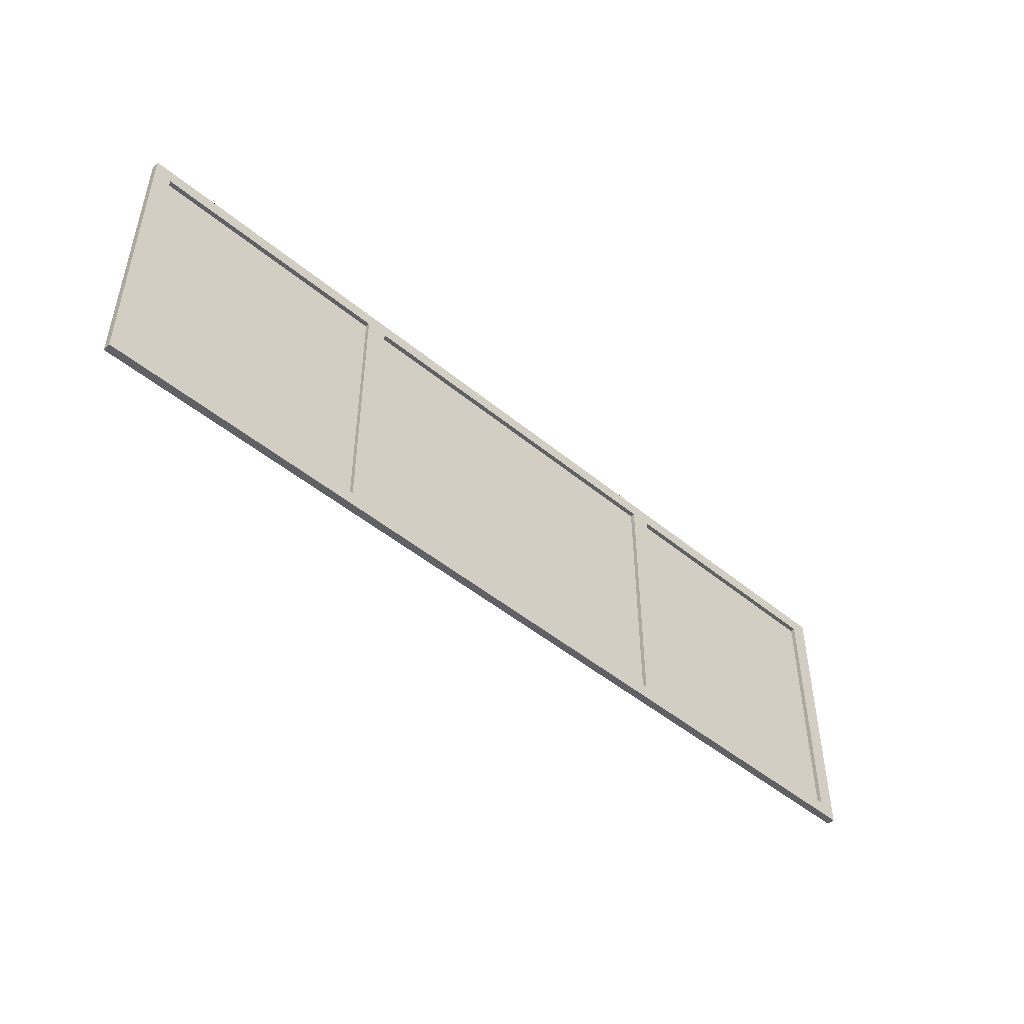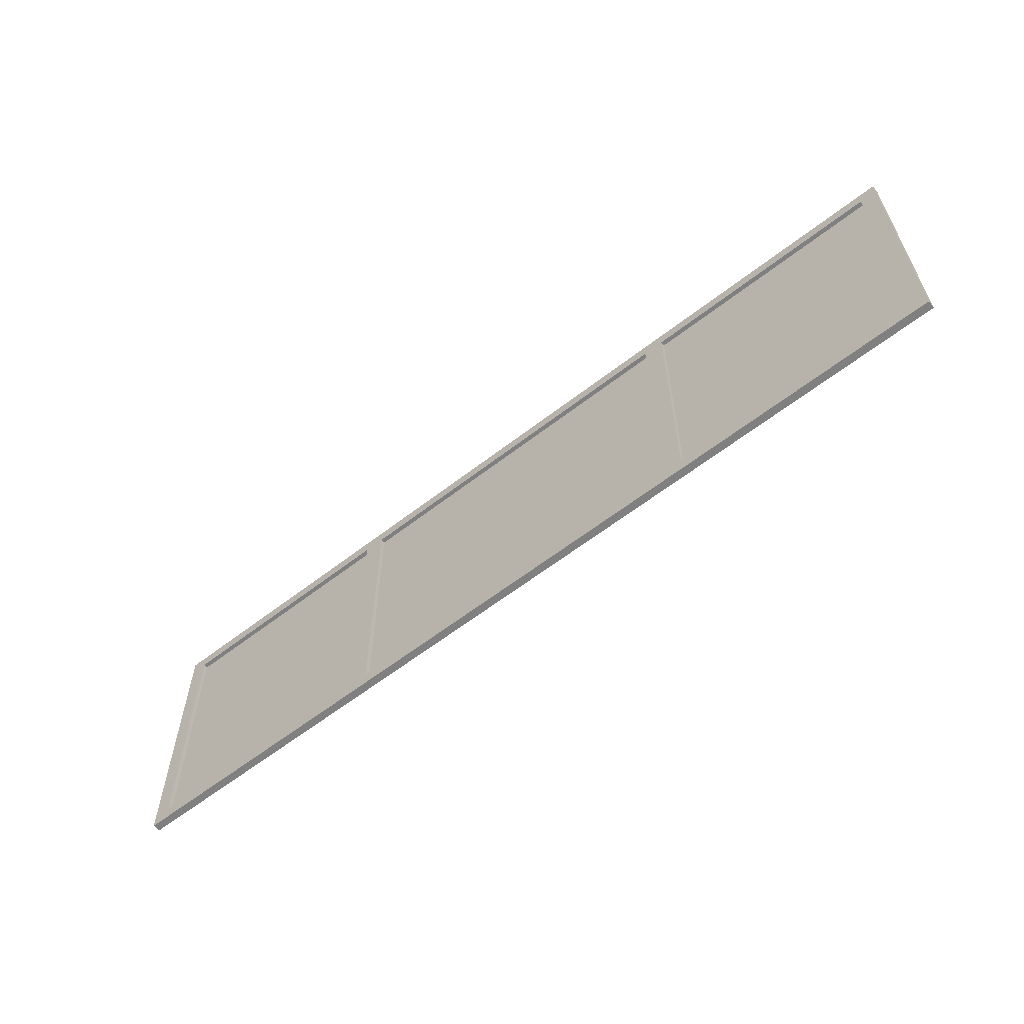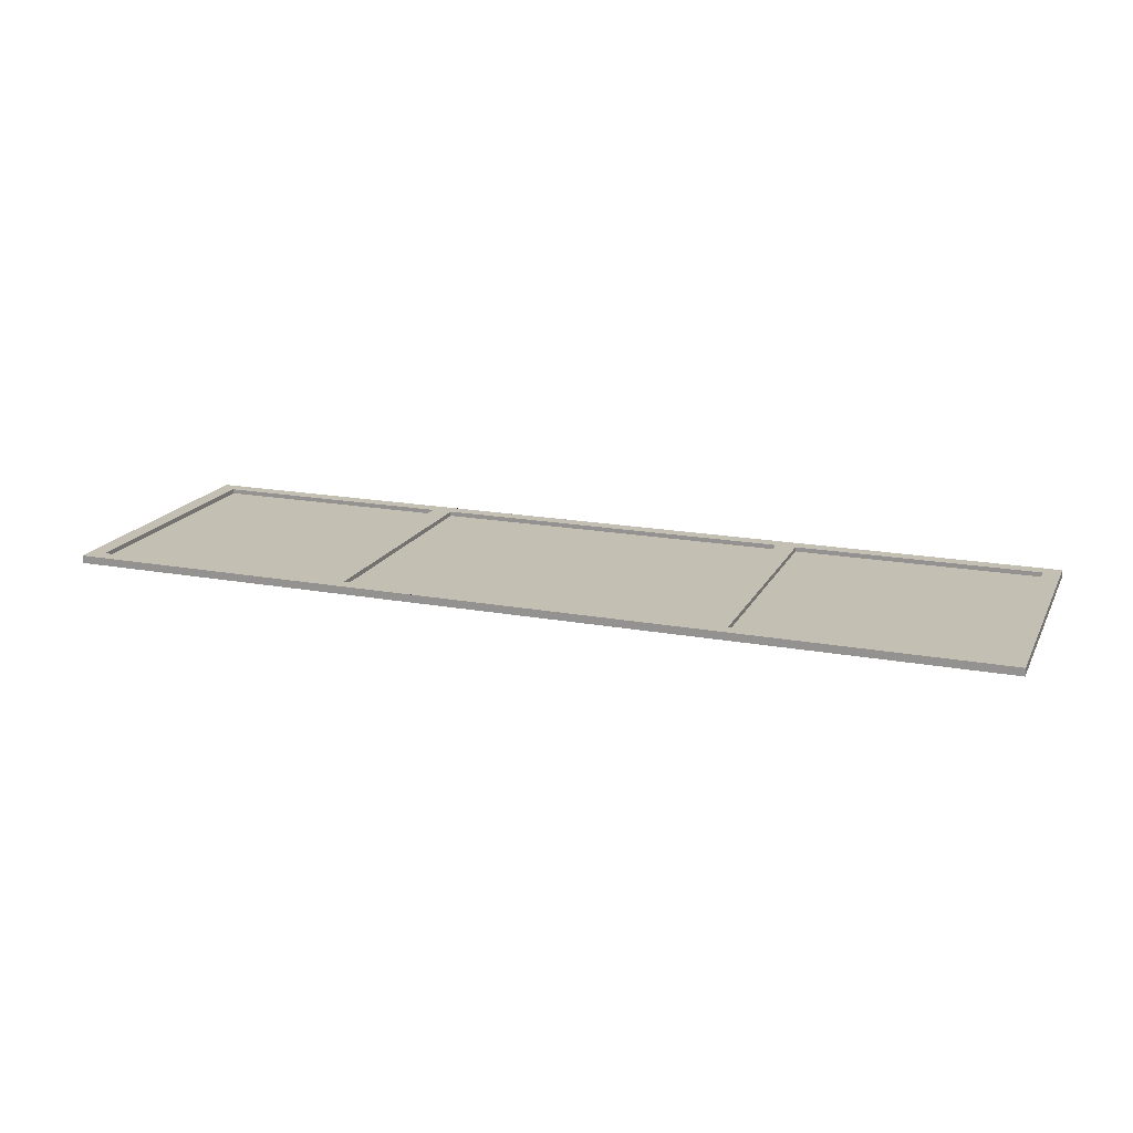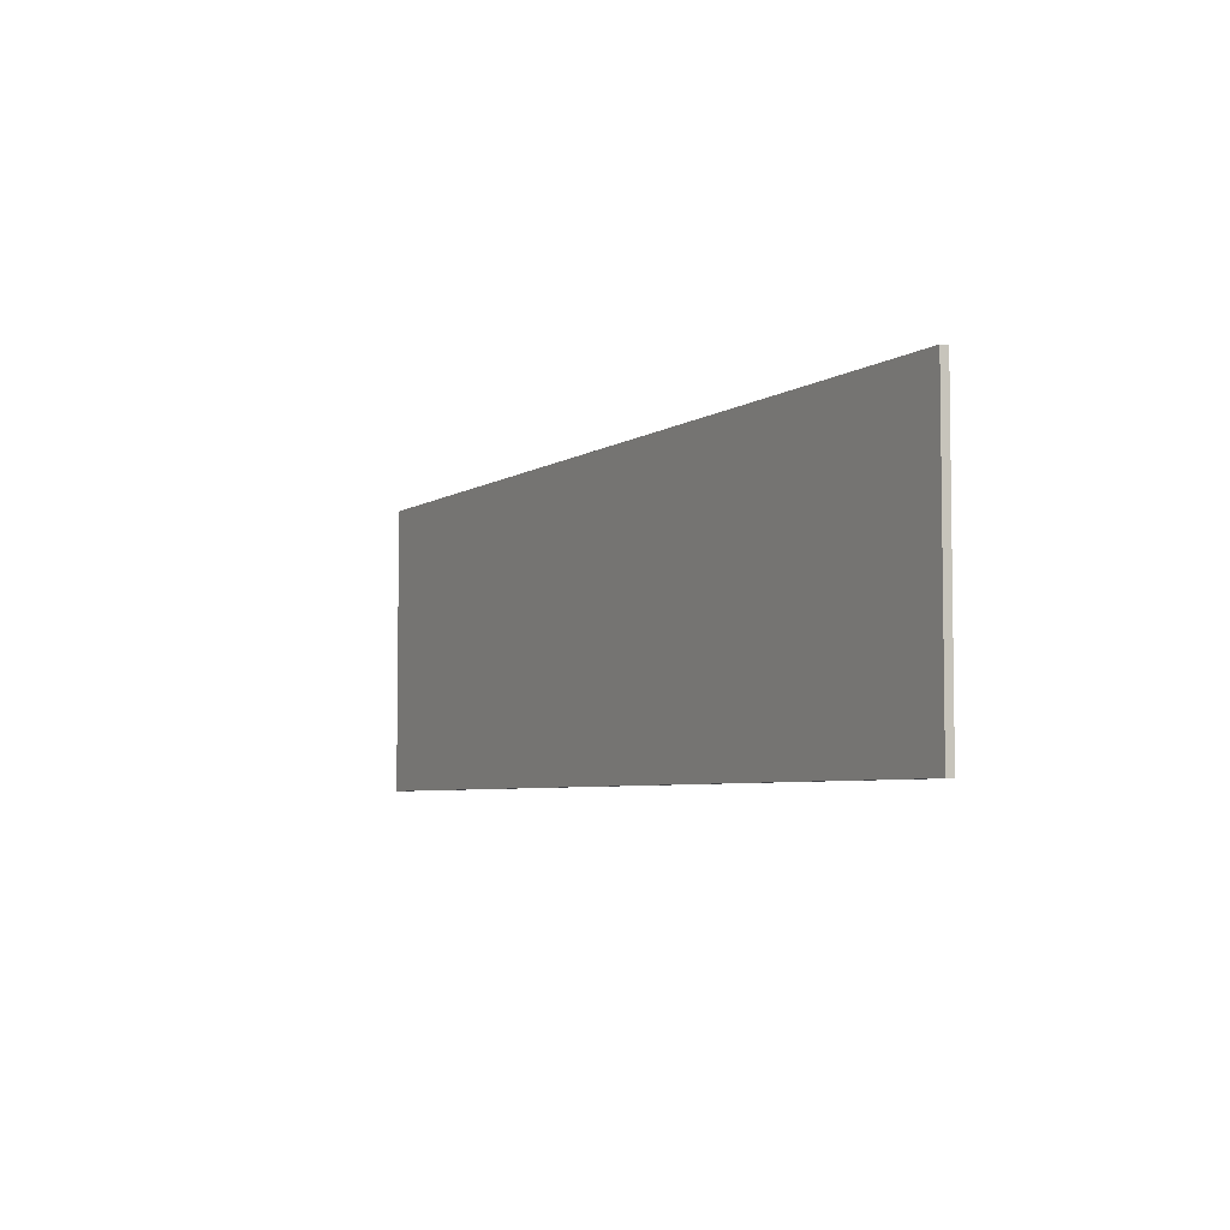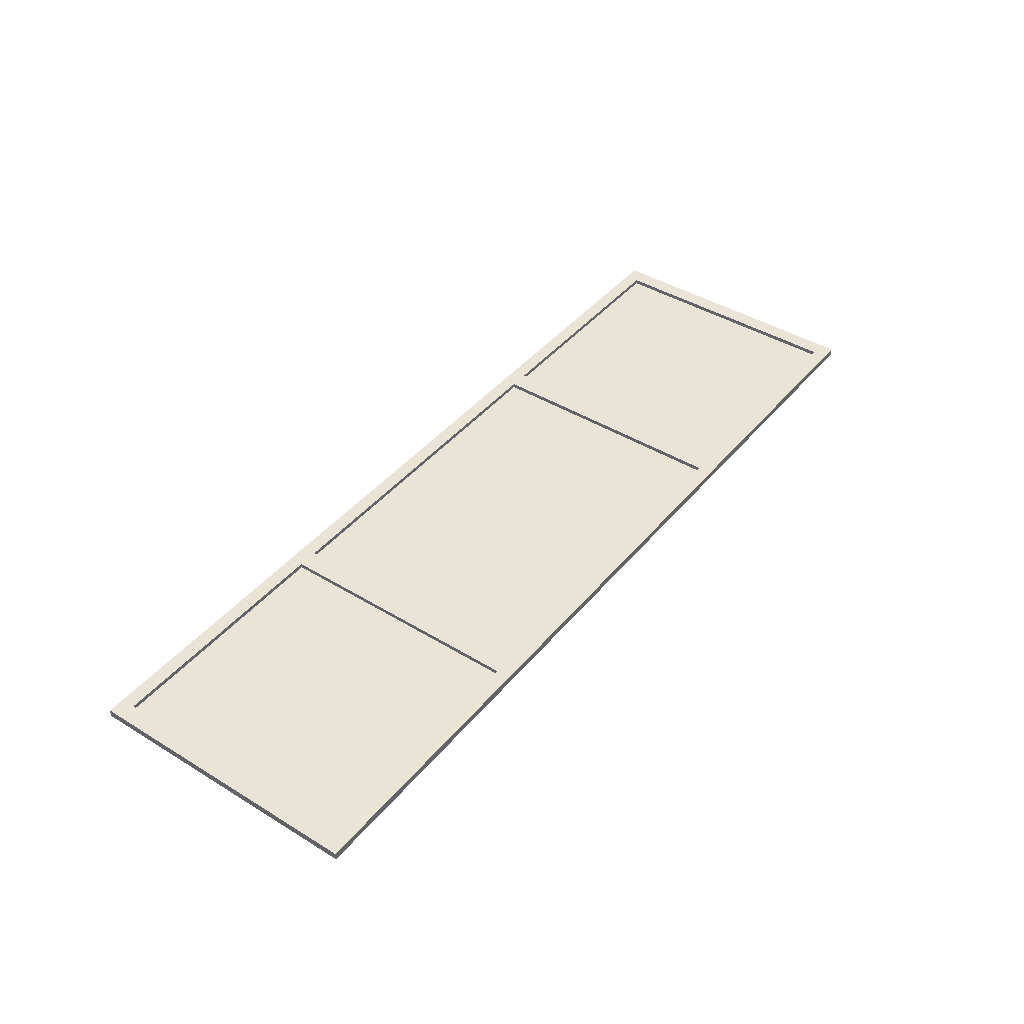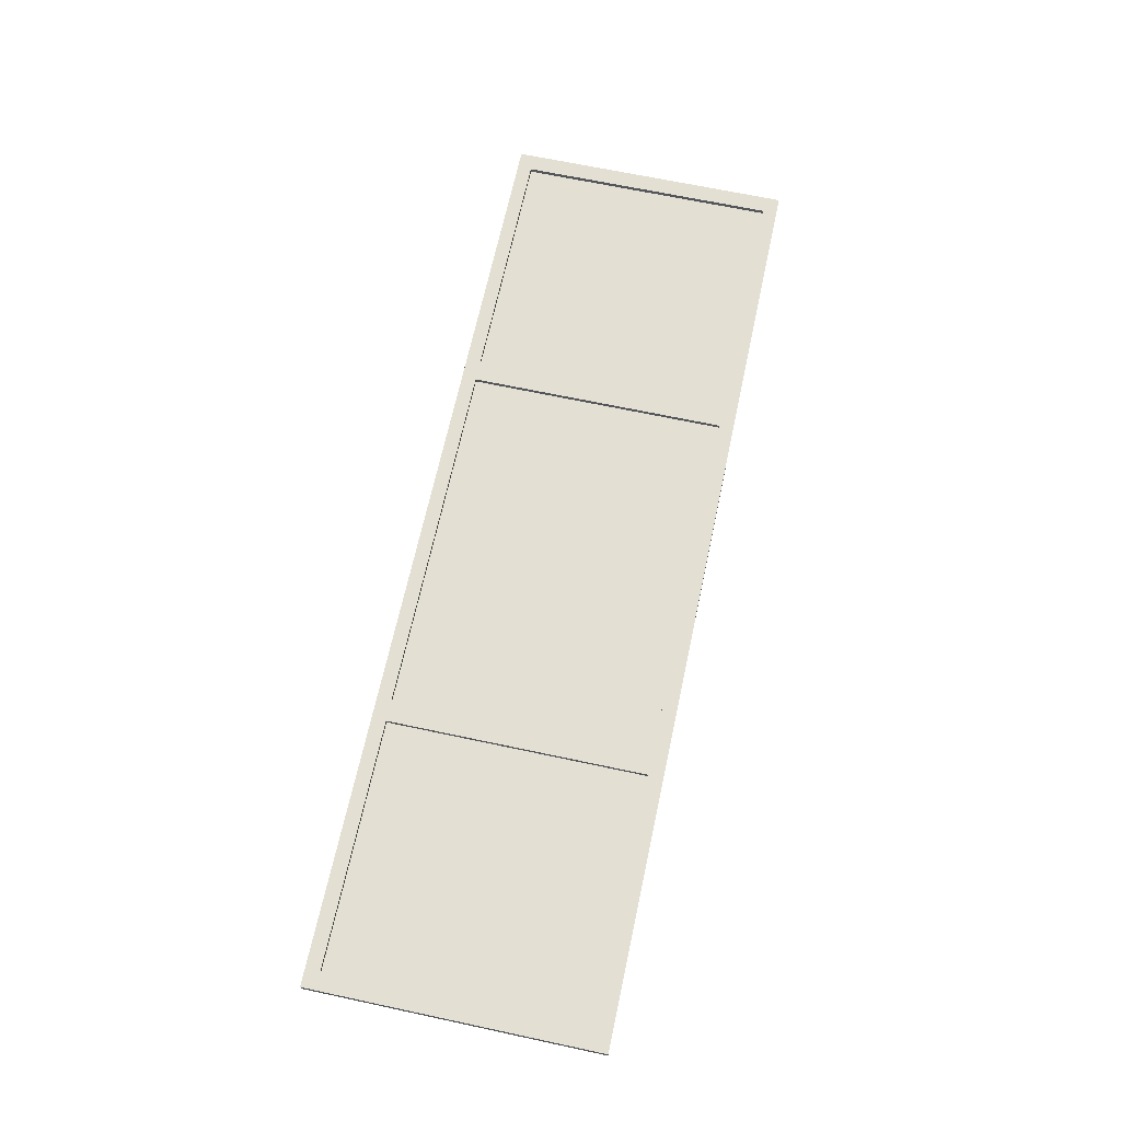
<metadata>
{"format":"obj","ext":"obj","renderer":"f3d","projection":"perspective","resolution":1024,"background":"white","views":[{"elev":-47.9,"azim":-42.9,"up":"+Y"},{"elev":-60.1,"azim":38.6,"up":"+Y"},{"elev":17.7,"azim":-160.0,"up":"+Z"},{"elev":-5.1,"azim":-118.1,"up":"+Y"},{"elev":42.4,"azim":126.2,"up":"+Z"},{"elev":67.1,"azim":-77.9,"up":"+Z"}]}
</metadata>
<code>
v  -24.26 -6.999 0.2111
v  -24.26 -7.787 0.2111
v  -10.91 -7.787 0.2111
v  -10.91 -6.999 0.2111
v  -25.2 7.787 0.2111
v  -24.26 7.787 0.2111
v  -10.91 7.787 0.2111
v  -9.784 7.787 0.2111
v  9.784 7.787 0.2111
v  10.91 7.787 0.2111
v  24.26 7.787 0.2111
v  25.2 7.787 0.2111
v  25.2 7.787 -0.2111
v  -25.2 7.787 -0.2111
v  25.2 6.999 0.2111
v  25.2 -6.999 0.2111
v  25.2 -7.787 0.2111
v  25.2 -7.787 -0.2111
v  -25.2 -7.787 -0.2111
v  -25.2 -7.787 0.2111
v  -25.2 -6.999 0.2111
v  -25.2 6.999 0.2111
v  24.26 -7.787 0.2111
v  10.91 -7.787 0.2111
v  9.784 -7.787 0.2111
v  -9.784 -7.787 0.2111
v  24.26 -6.999 0.2111
v  10.91 -6.999 0.2111
v  9.784 -6.999 0.2111
v  -9.784 -6.999 0.2111
v  9.784 6.999 0.2111
v  10.91 6.999 0.2111
v  -9.784 6.999 0.2111
v  -10.91 6.999 0.2111
v  -24.26 6.999 0.2111
v  24.26 6.999 0.2111
v  9.784 6.999 -0.03408
v  -9.784 6.999 -0.03408
v  -9.784 -6.999 -0.03408
v  9.784 -6.999 -0.03408
v  -24.26 6.999 -0.03408
v  -24.26 -6.999 -0.03408
v  -10.91 -6.999 -0.03408
v  -10.91 6.999 -0.03408
v  24.26 -6.999 -0.03408
v  24.26 6.999 -0.03408
v  10.91 6.999 -0.03408
v  10.91 -6.999 -0.03408
g g pCube1_pCube1
f 1 2 3
f 3 4 1
f 5 6 7
f 7 8 9
f 7 9 10
f 7 10 11
f 11 12 13
f 11 13 14
f 11 14 5
f 7 11 5
f 15 16 17
f 15 17 18
f 15 18 13
f 13 12 15
f 5 14 19
f 5 19 20
f 20 21 22
f 20 22 5
f 14 13 18
f 18 19 14
f 20 19 18
f 20 18 17
f 17 23 24
f 24 25 26
f 24 26 3
f 24 3 2
f 2 20 17
f 17 24 2
f 17 16 27
f 27 23 17
f 28 29 25
f 25 24 28
f 29 30 26
f 26 25 29
f 30 4 3
f 3 26 30
f 10 9 31
f 31 32 10
f 9 8 33
f 33 31 9
f 8 7 34
f 34 33 8
f 7 6 35
f 35 34 7
f 12 11 36
f 36 15 12
f 32 31 29
f 29 28 32
f 37 38 39
f 39 40 37
f 33 34 4
f 4 30 33
f 41 42 43
f 43 44 41
f 16 15 36
f 36 27 16
f 22 21 1
f 1 35 22
f 21 20 2
f 2 1 21
f 5 22 35
f 35 6 5
f 45 46 47
f 47 48 45
f 24 23 27
f 27 28 24
f 11 10 32
f 32 36 11
f 38 33 30
f 30 39 38
f 39 30 29
f 29 40 39
f 40 29 31
f 31 37 40
f 37 31 33
f 33 38 37
f 42 1 4
f 4 43 42
f 43 4 34
f 34 44 43
f 44 34 35
f 35 41 44
f 41 35 1
f 1 42 41
f 46 36 32
f 32 47 46
f 47 32 28
f 28 48 47
f 48 28 27
f 27 45 48
f 45 27 36
f 36 46 45

</code>
